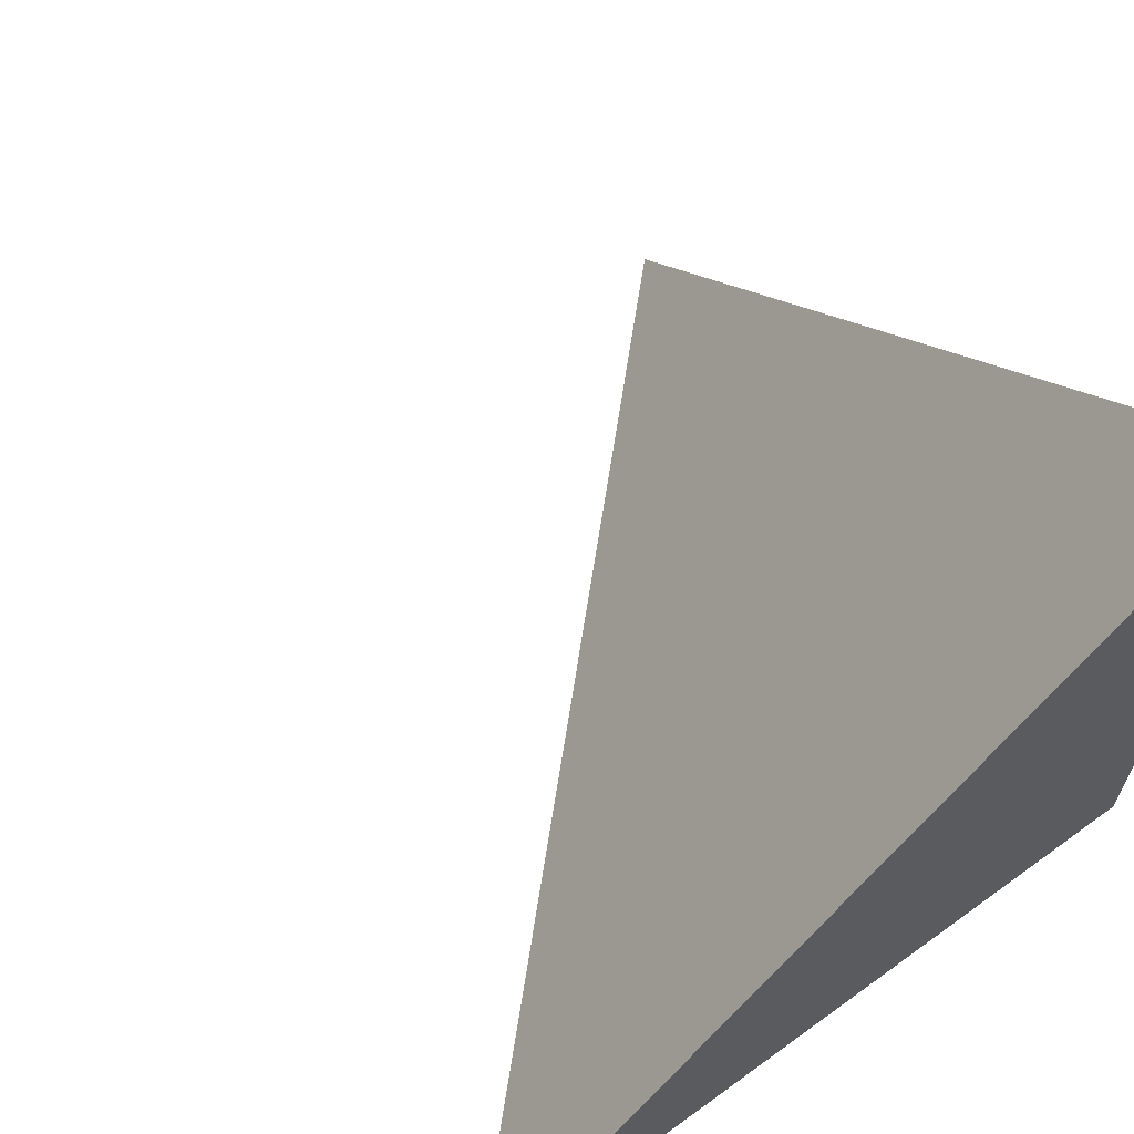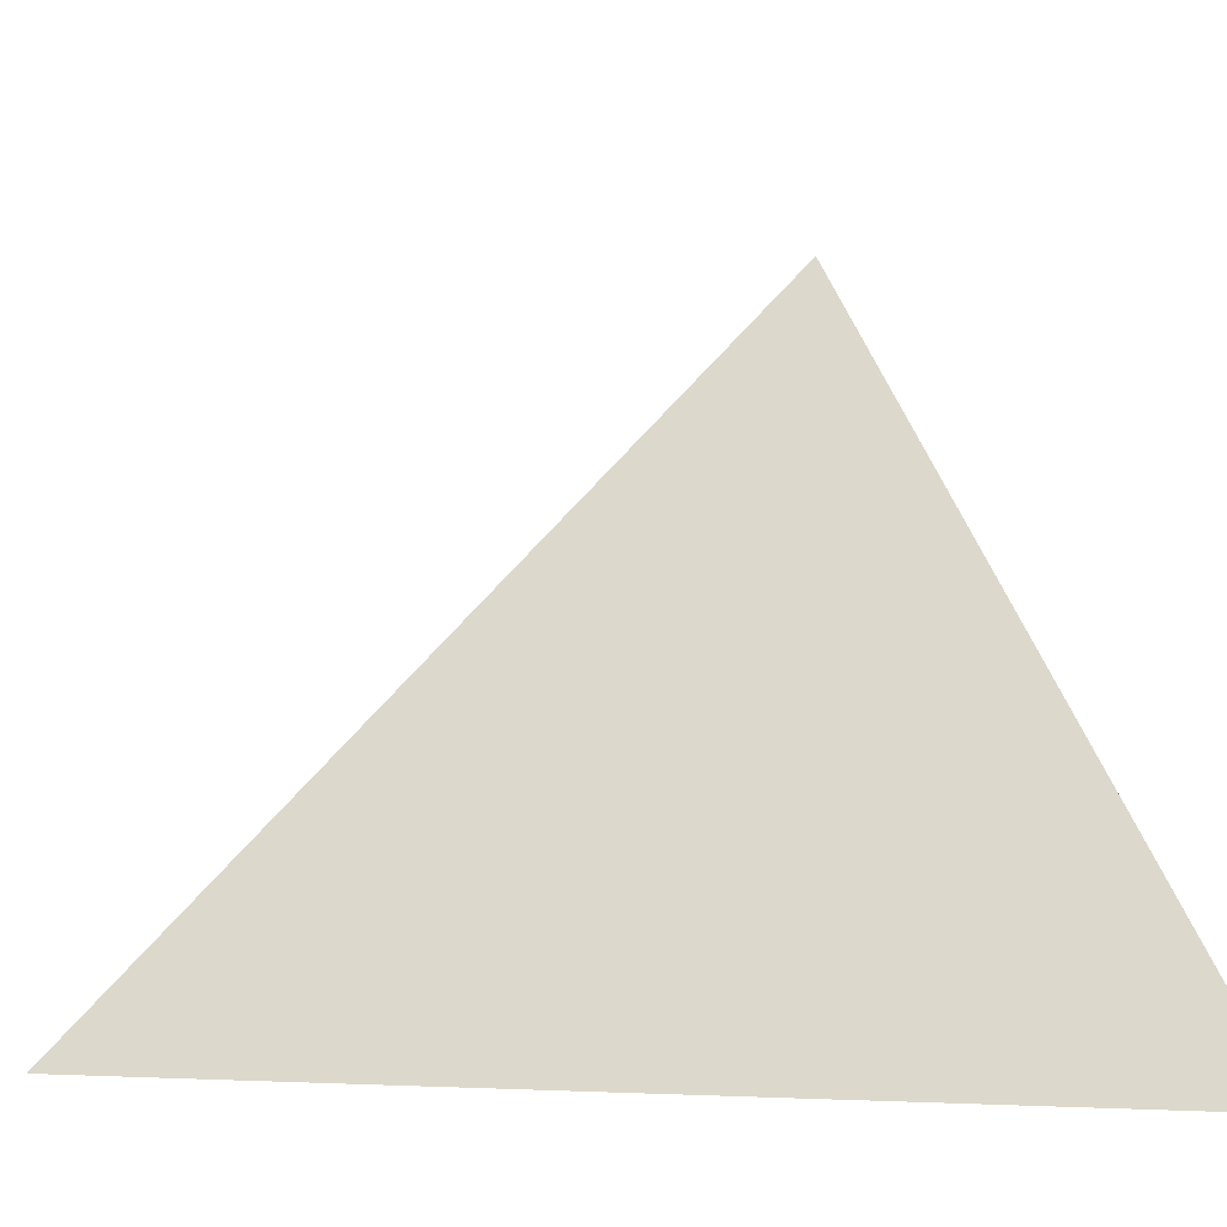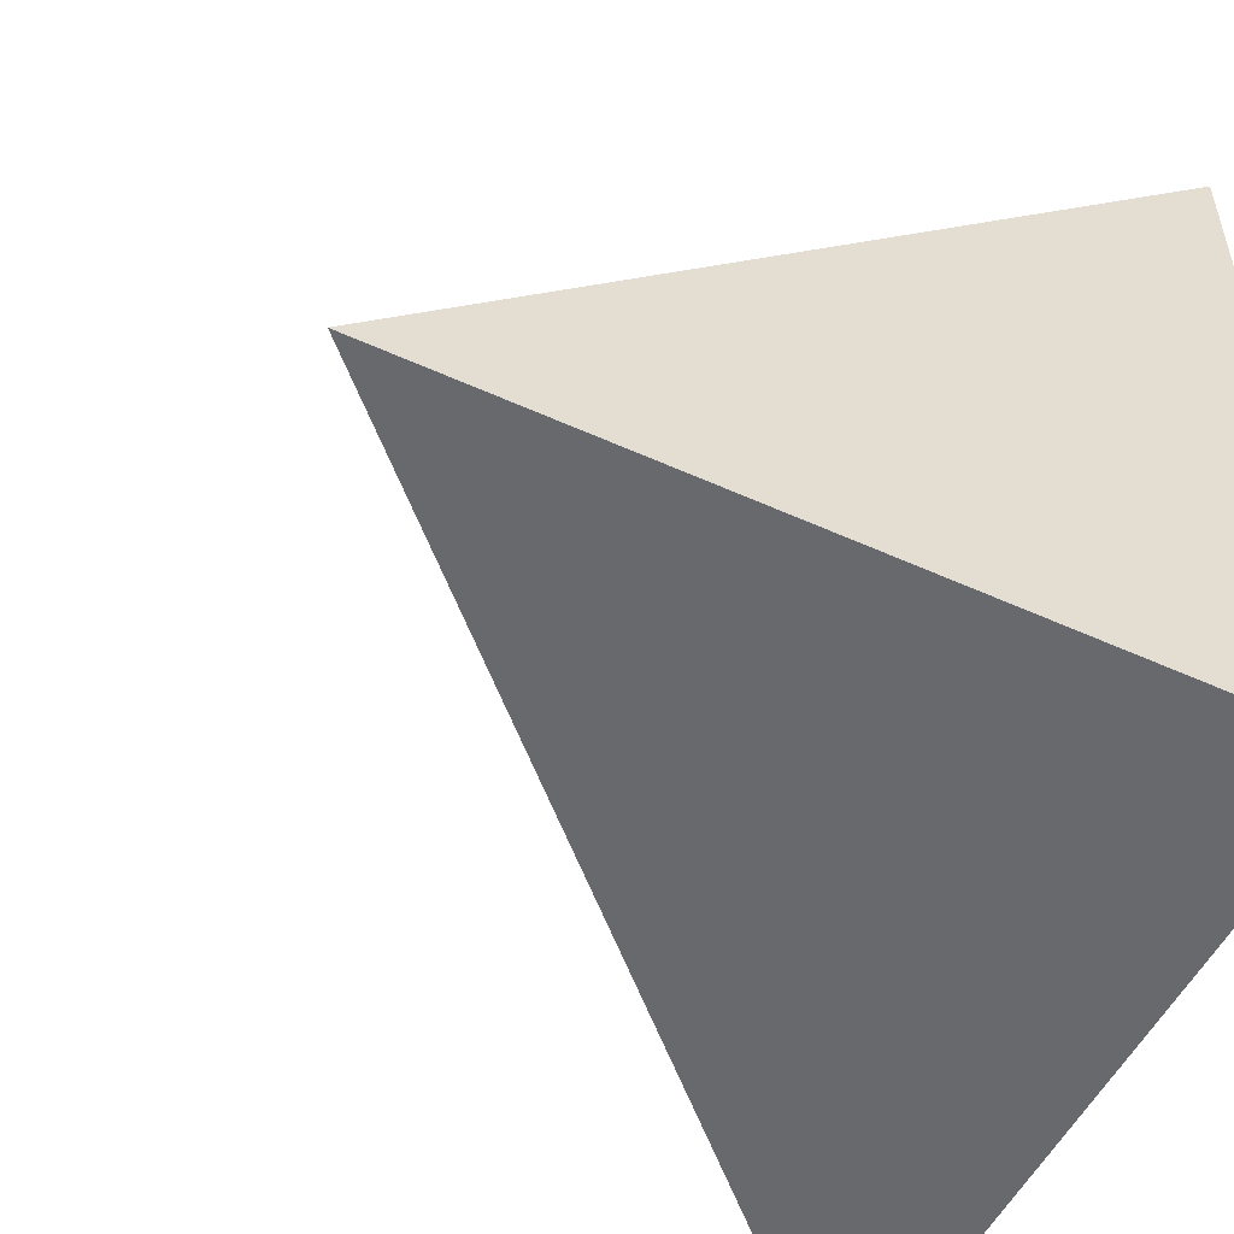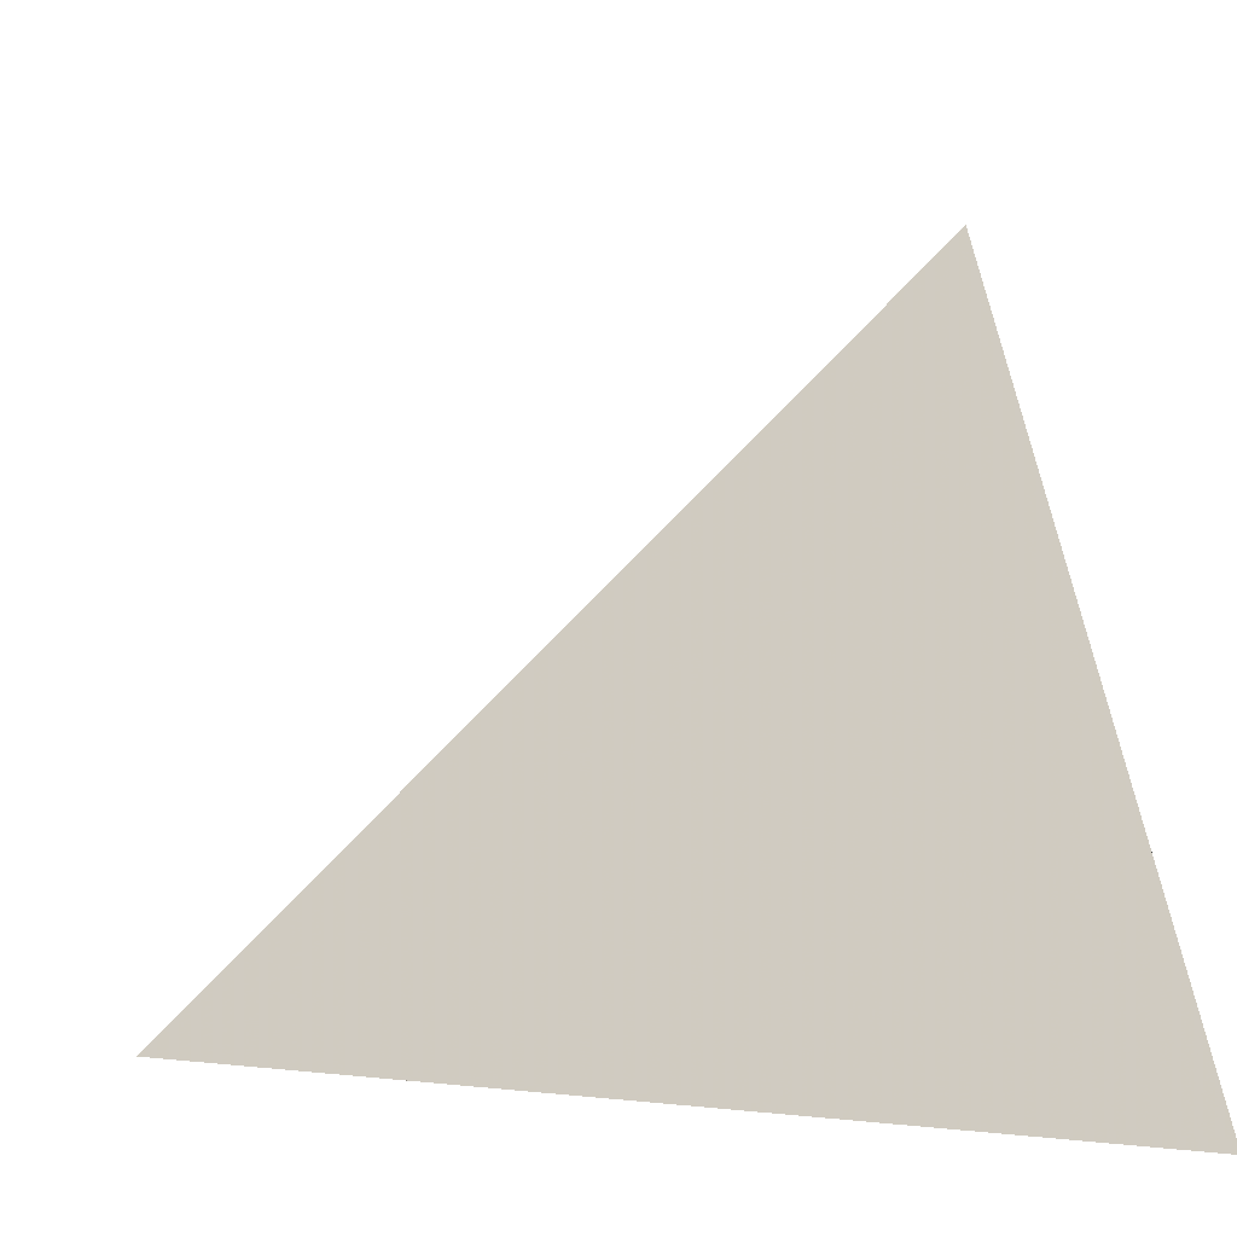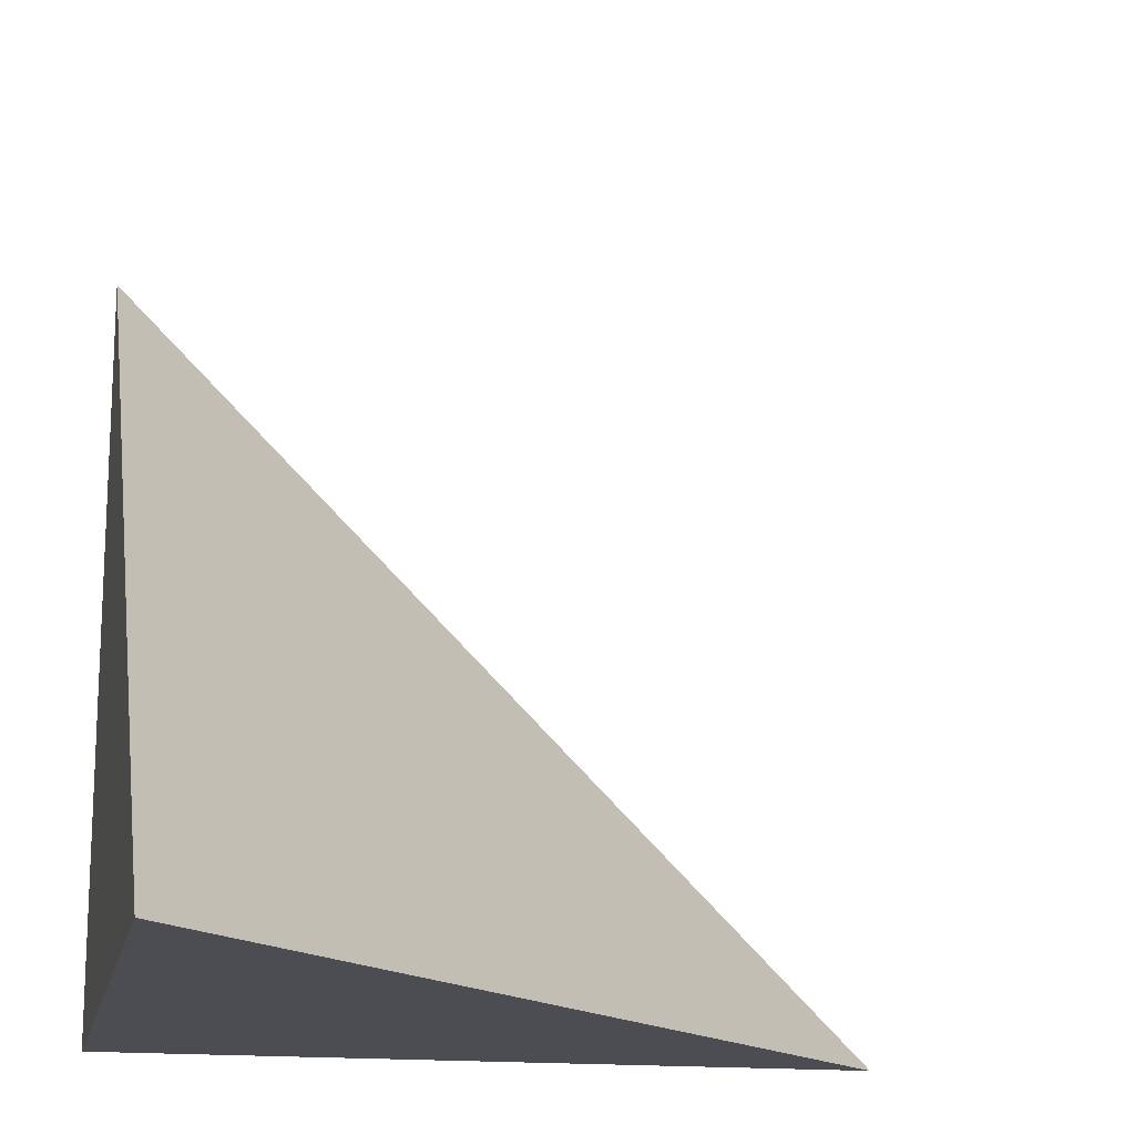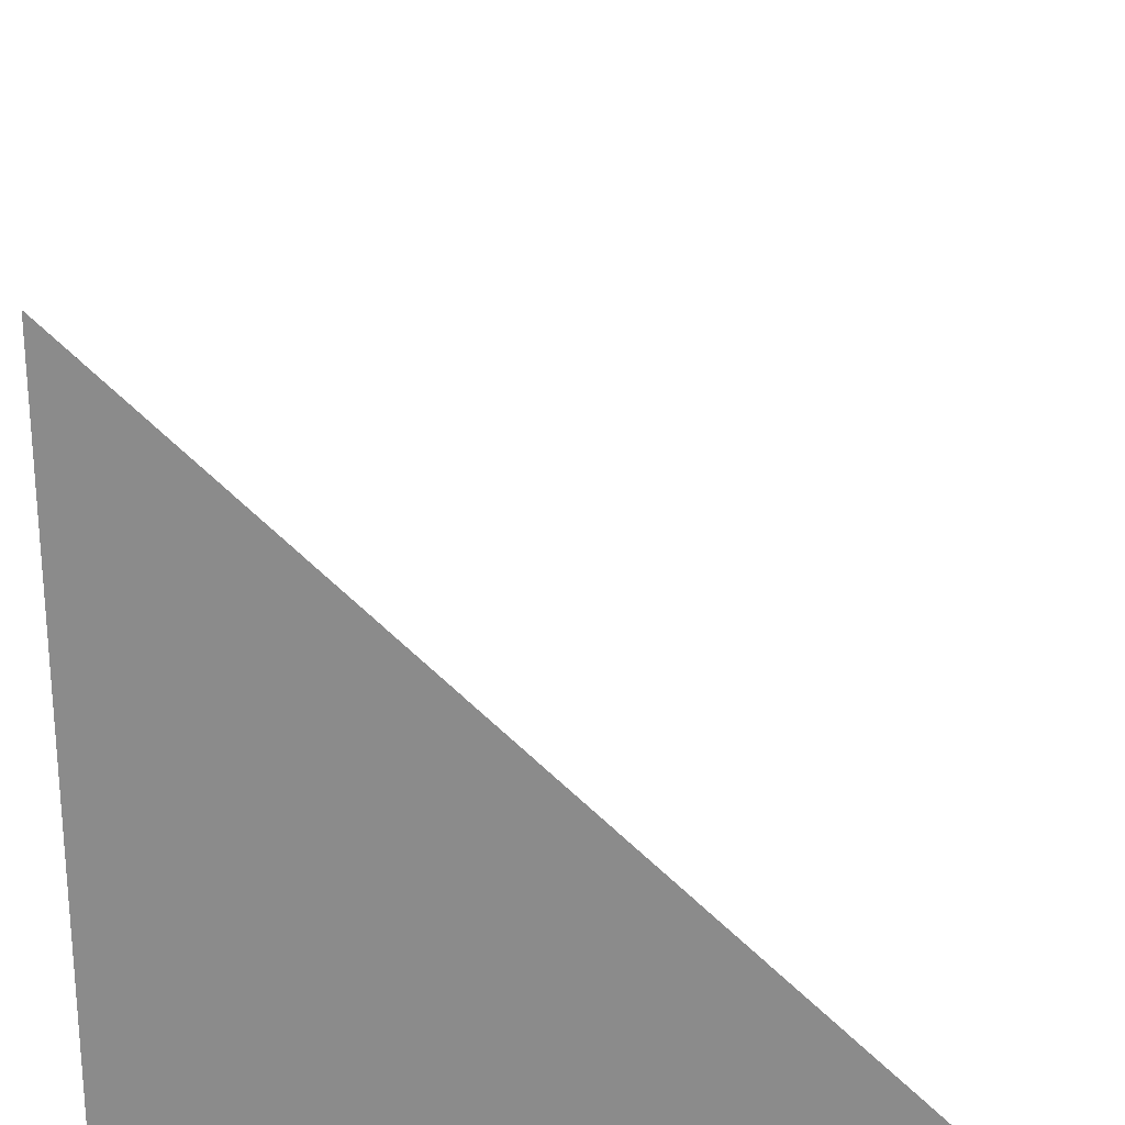
<metadata>
{"format":"obj","ext":"obj","renderer":"f3d","projection":"perspective","resolution":1024,"background":"white","views":[{"elev":65.5,"azim":-126.2,"up":"+Z"},{"elev":-3.9,"azim":156.3,"up":"+Z"},{"elev":-52.8,"azim":-116.0,"up":"+Z"},{"elev":-1.8,"azim":82.0,"up":"+Y"},{"elev":-16.3,"azim":78.3,"up":"+Z"},{"elev":-63.9,"azim":-0.4,"up":"+Y"}]}
</metadata>
<code>
v  1  0.9922  1
v  2  0.9922  1
v  1  1.992  1
v  1  0.9922  2
f 1 3 2
f 1 4 3
f 1 2 4
f 2 3 4

</code>
